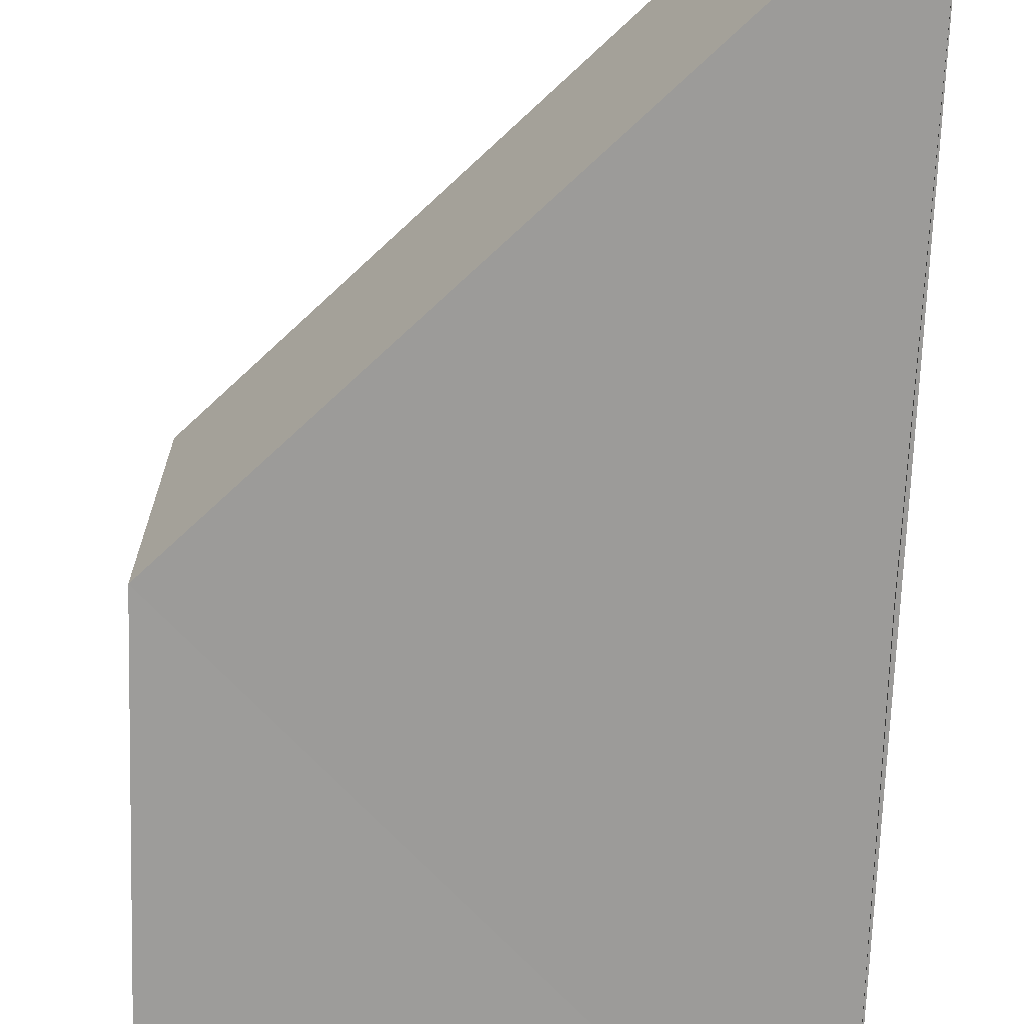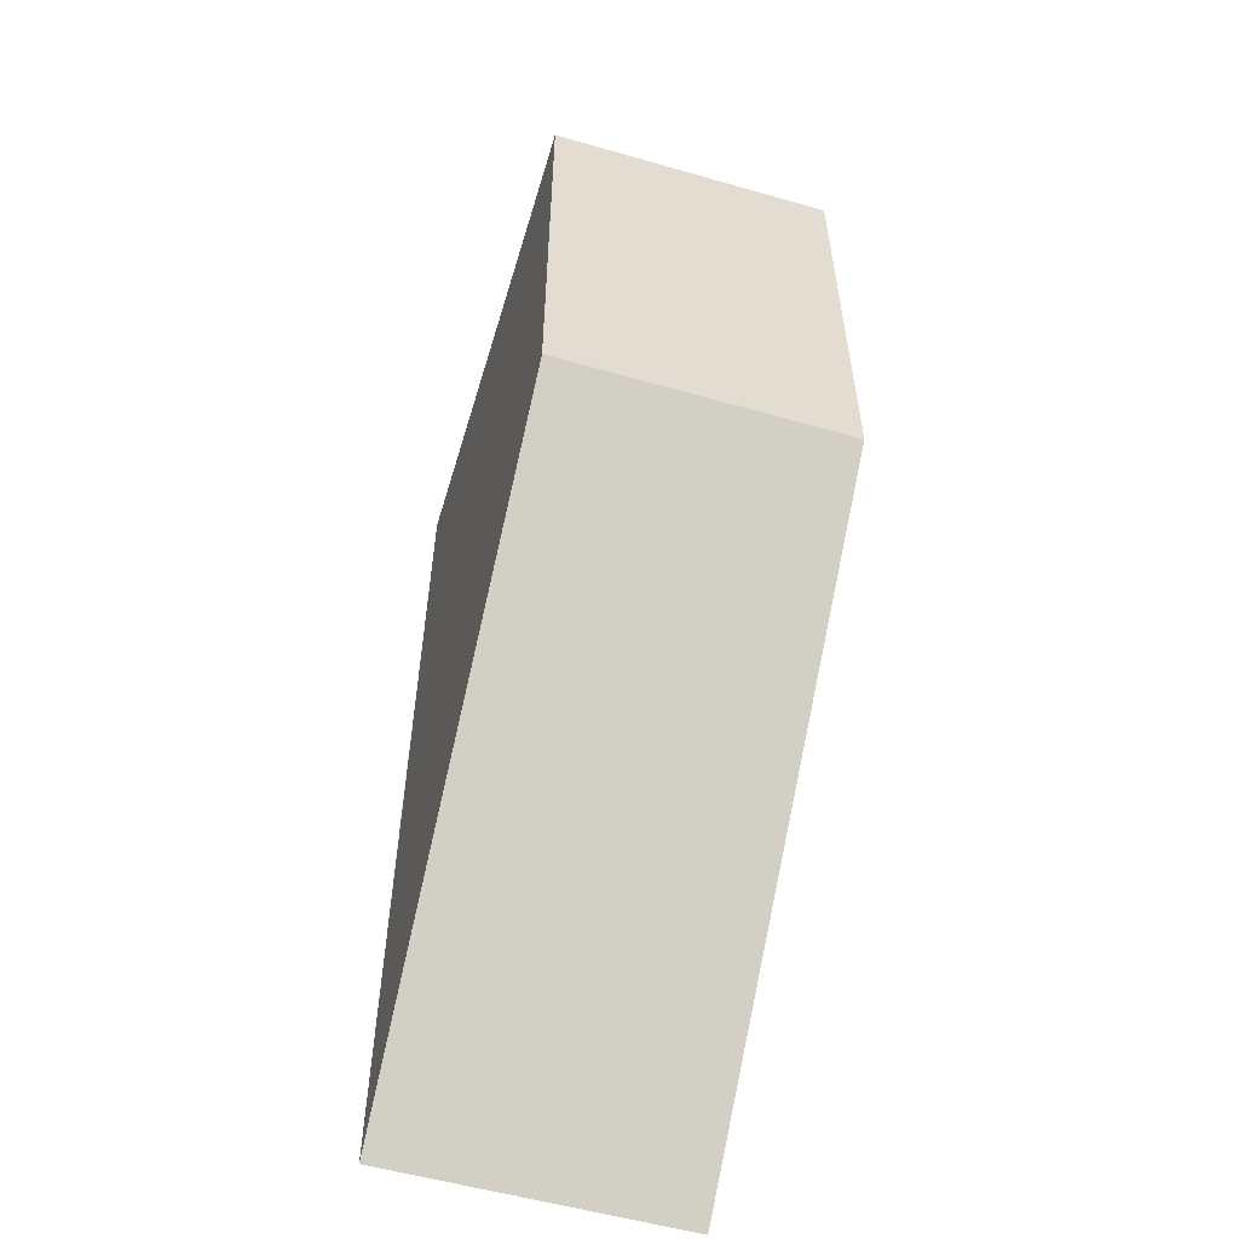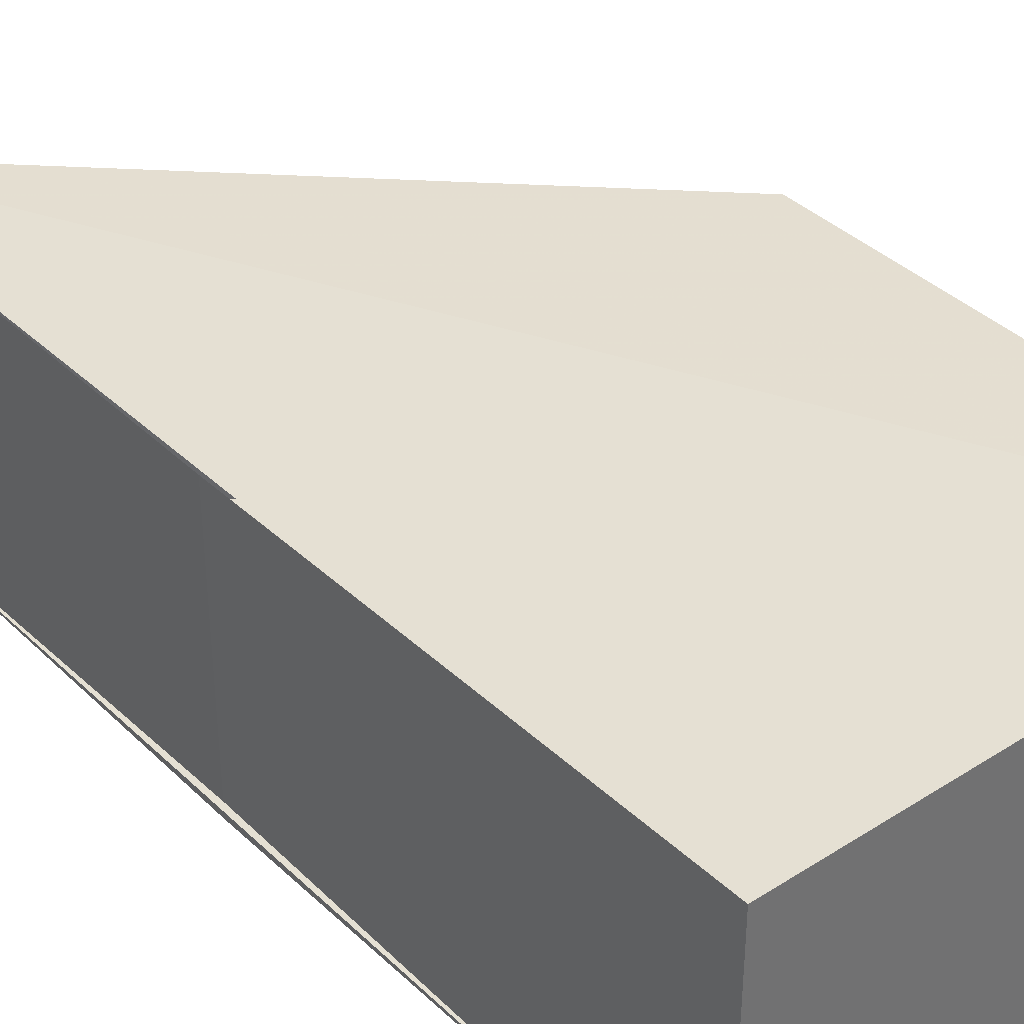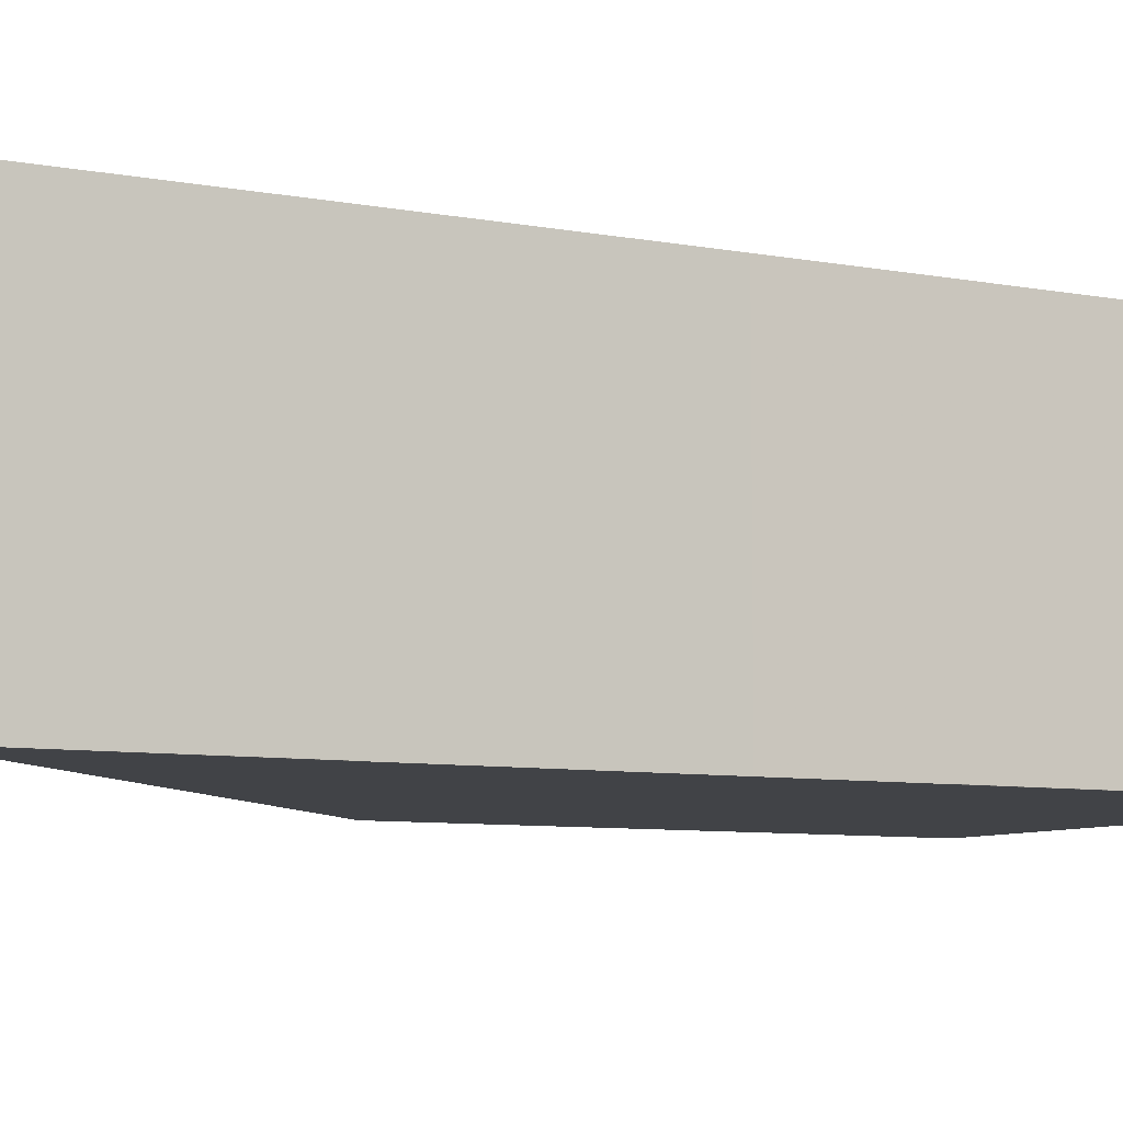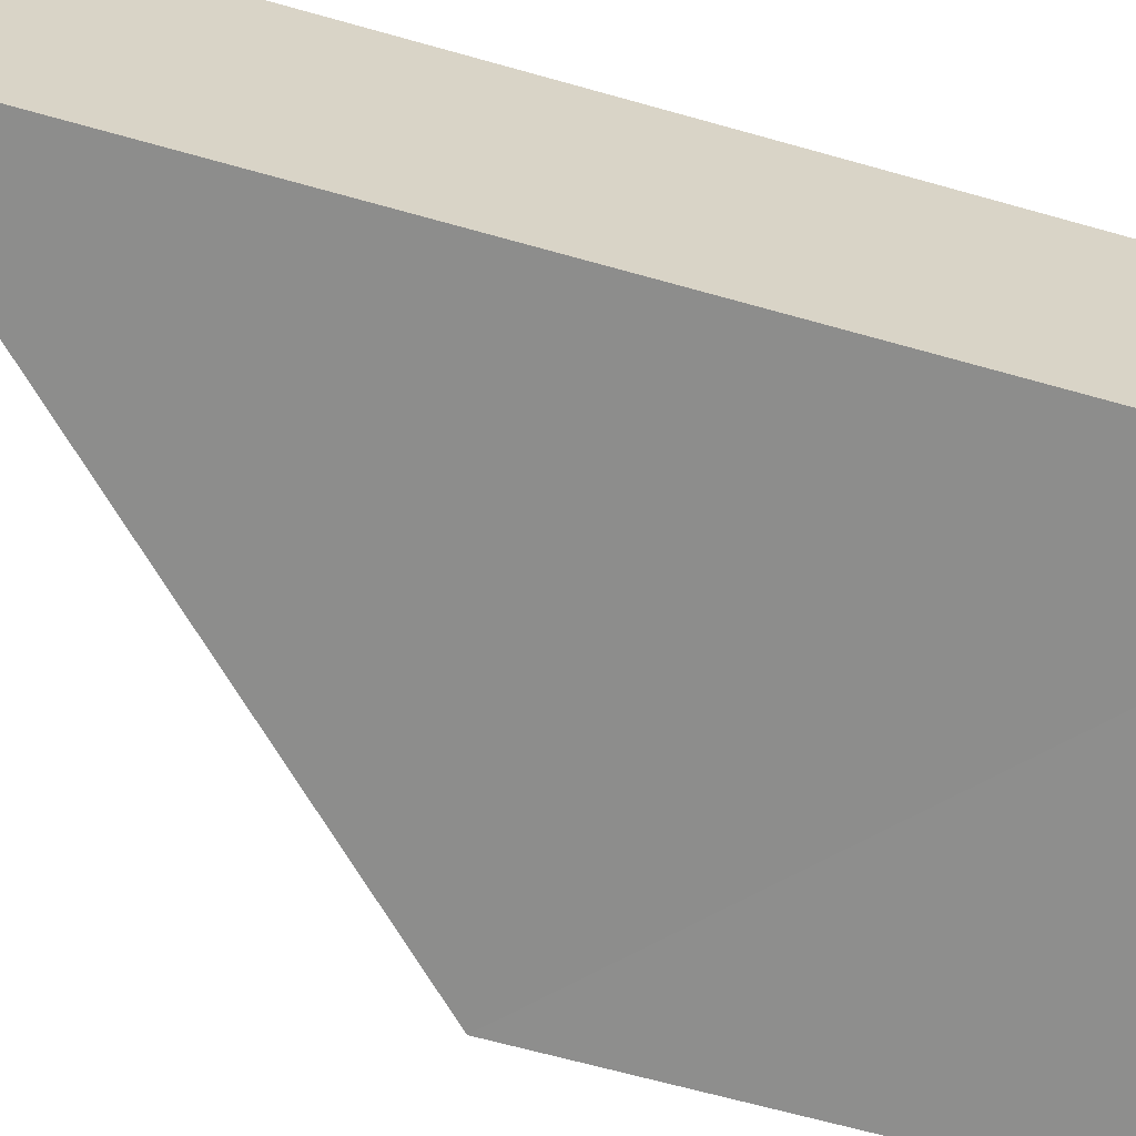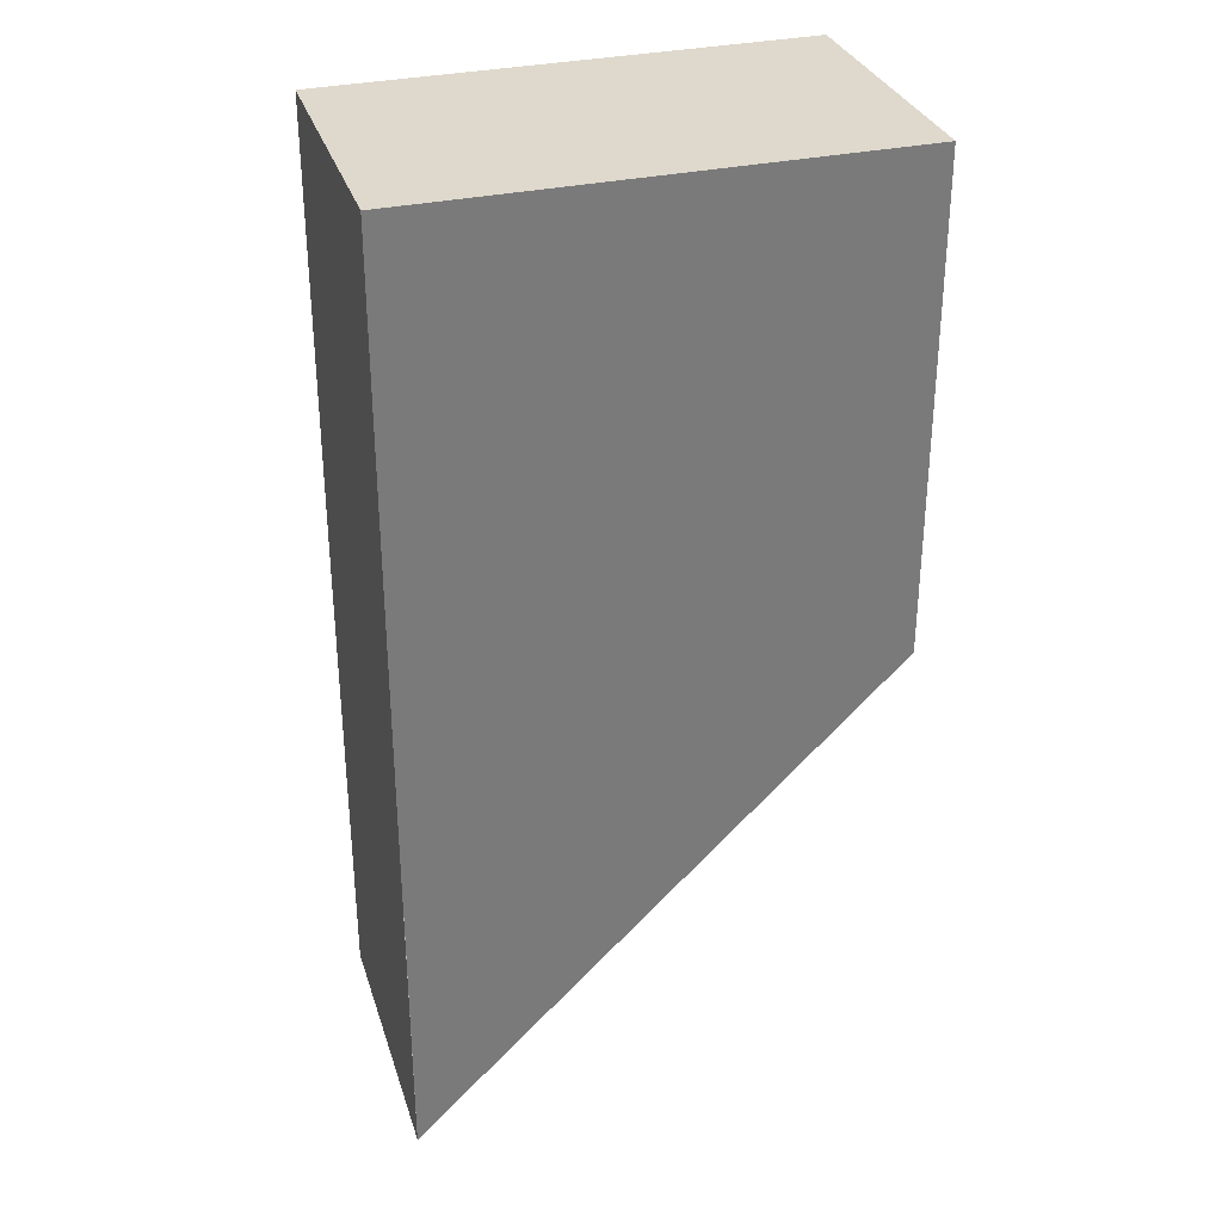
<metadata>
{"format":"obj","ext":"obj","renderer":"f3d","projection":"perspective","resolution":1024,"background":"white","views":[{"elev":-70.0,"azim":-2.5,"up":"+Z"},{"elev":-55.9,"azim":-106.8,"up":"+Y"},{"elev":37.7,"azim":140.5,"up":"+Z"},{"elev":-7.3,"azim":60.7,"up":"+Z"},{"elev":-64.2,"azim":74.1,"up":"+Z"},{"elev":31.6,"azim":163.8,"up":"+Y"}]}
</metadata>
<code>
o 237
v 2249 1878 7.482
v 2249 1878 7.488
v 2249 1878 7.482
v 2249 1878 7.482
v 2249 1878 7.482
v 2249 1878 7.482
v 2249 1878 7.488
v 2249 1878 7.482
v 2249 1878 7.488
v 2249 1878 7.482
v 2249 1878 7.482
v 2249 1878 7.488
v 2249 1878 7.488
v 2249 1878 7.482
v 2249 1878 7.482
v 2249 1878 7.488
v 2249 1878 7.488
v 2249 1878 7.488
v 2249 1878 7.488
v 2249 1878 7.482
v 2249 1878 7.488
v 2249 1878 7.488
v 2249 1878 7.488
f 1 2 3
f 2 4 3
f 5 1 6
f 6 2 7
f 2 8 9
f 7 10 11
f 7 12 13
f 5 12 14
f 15 10 14
f 15 12 16
f 17 8 14
f 17 18 19
f 17 20 21
f 20 22 23

</code>
